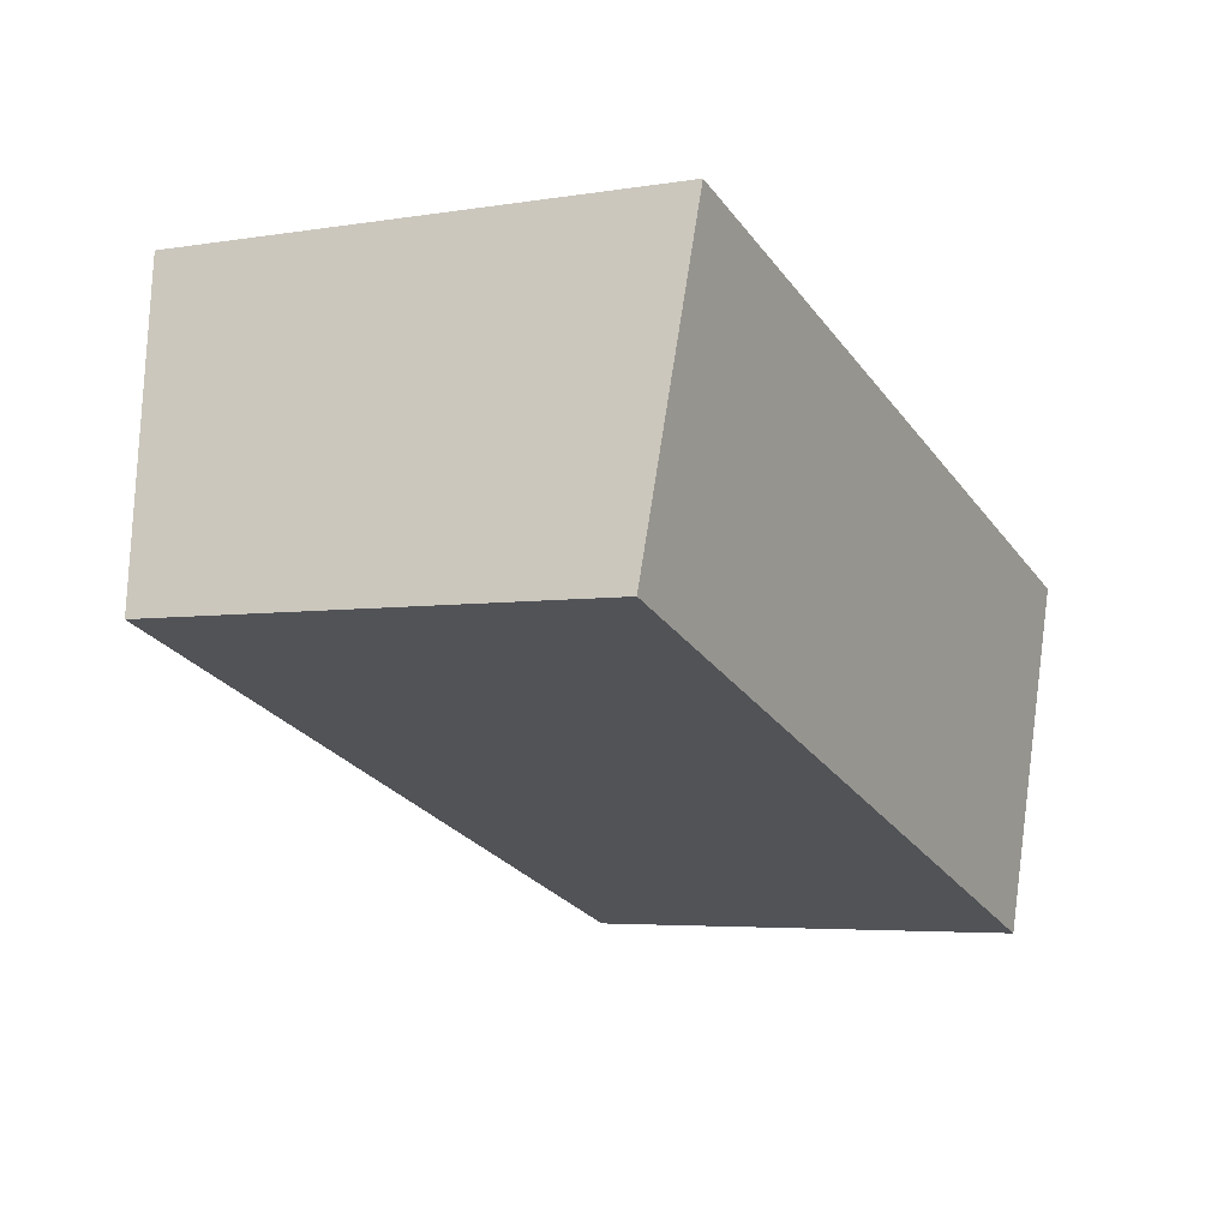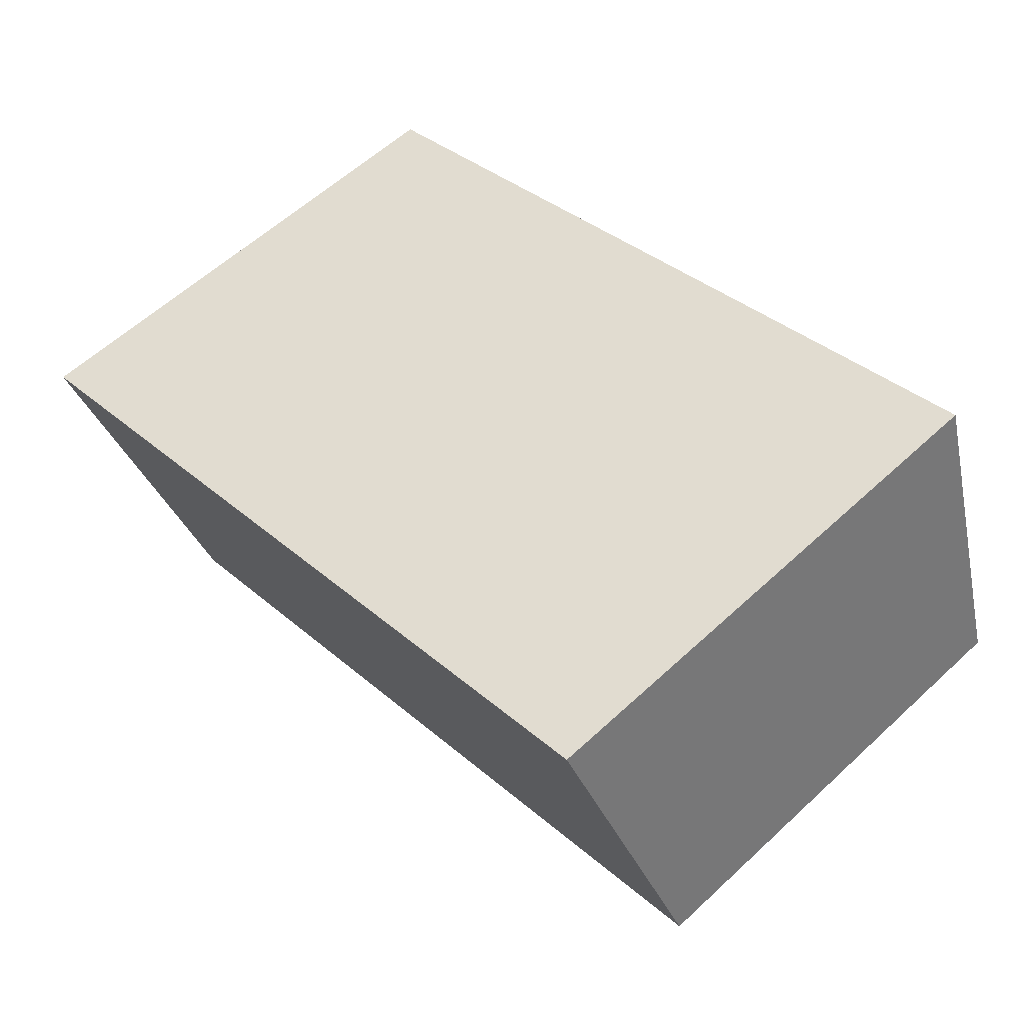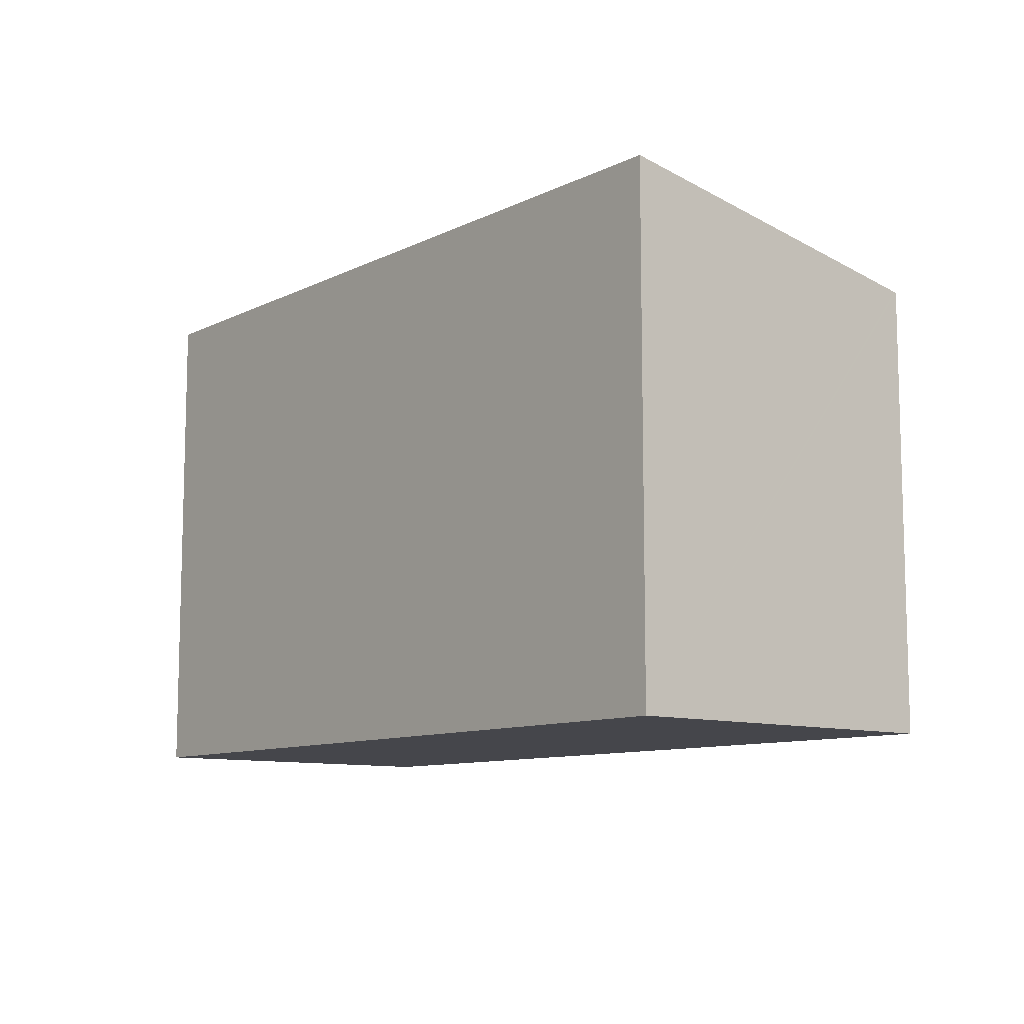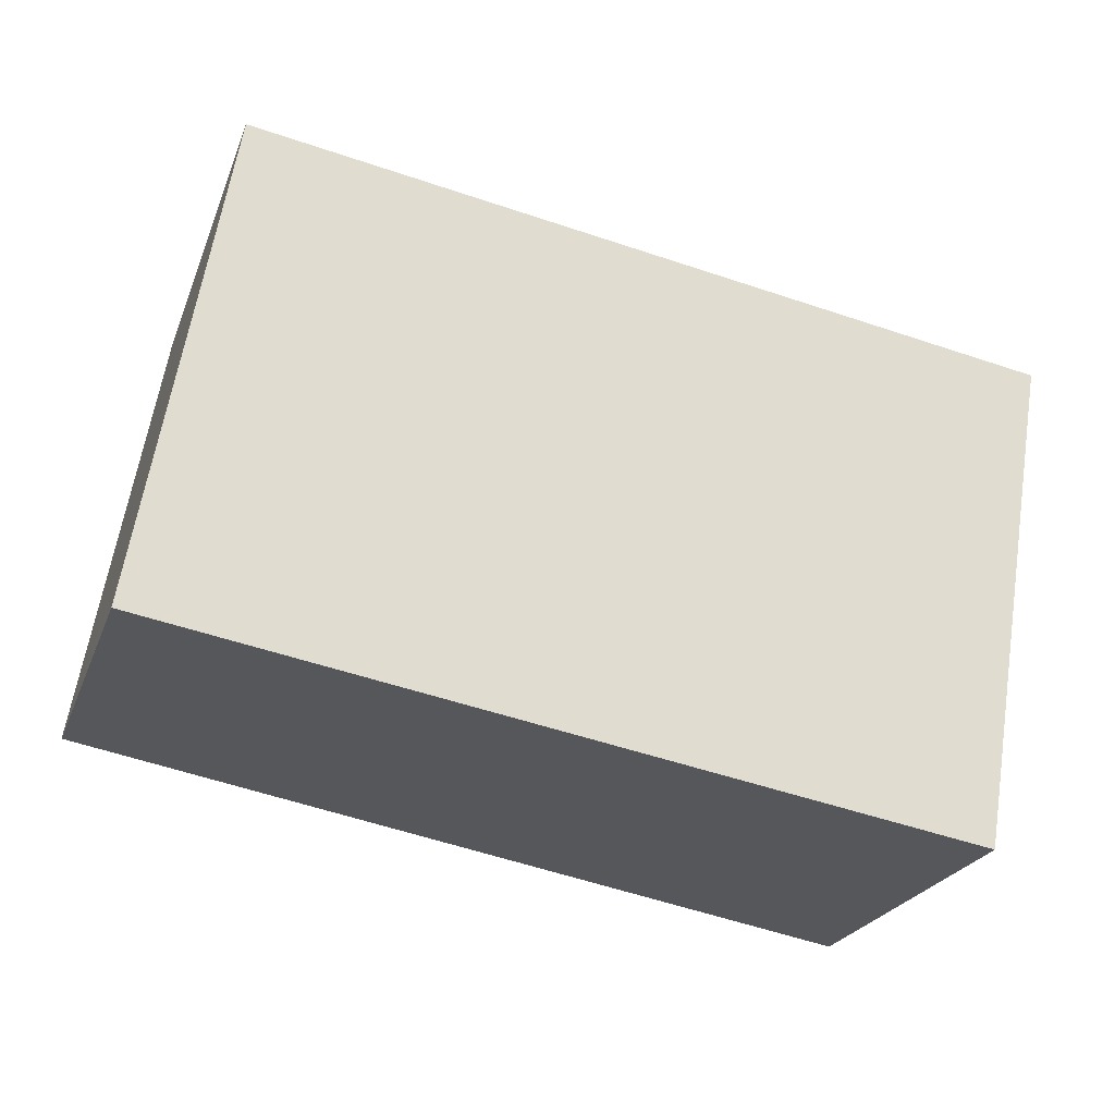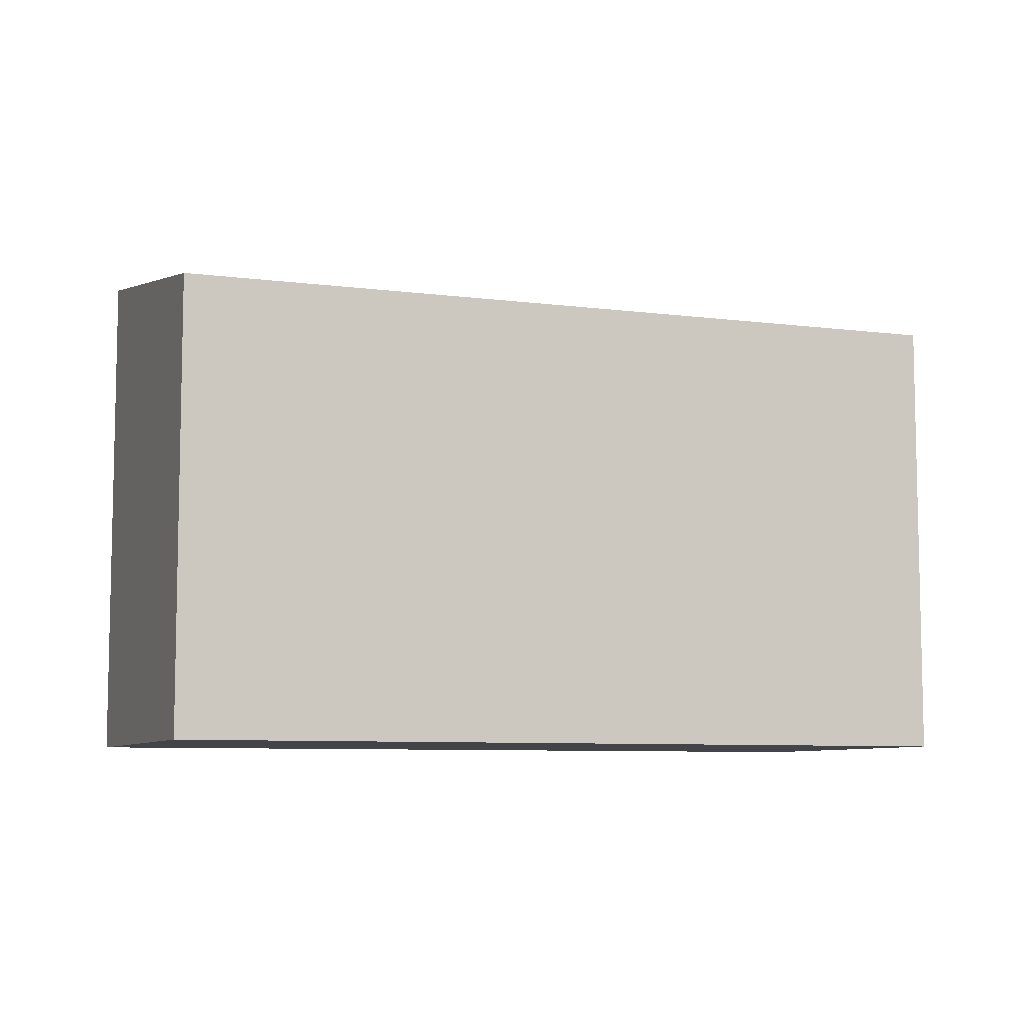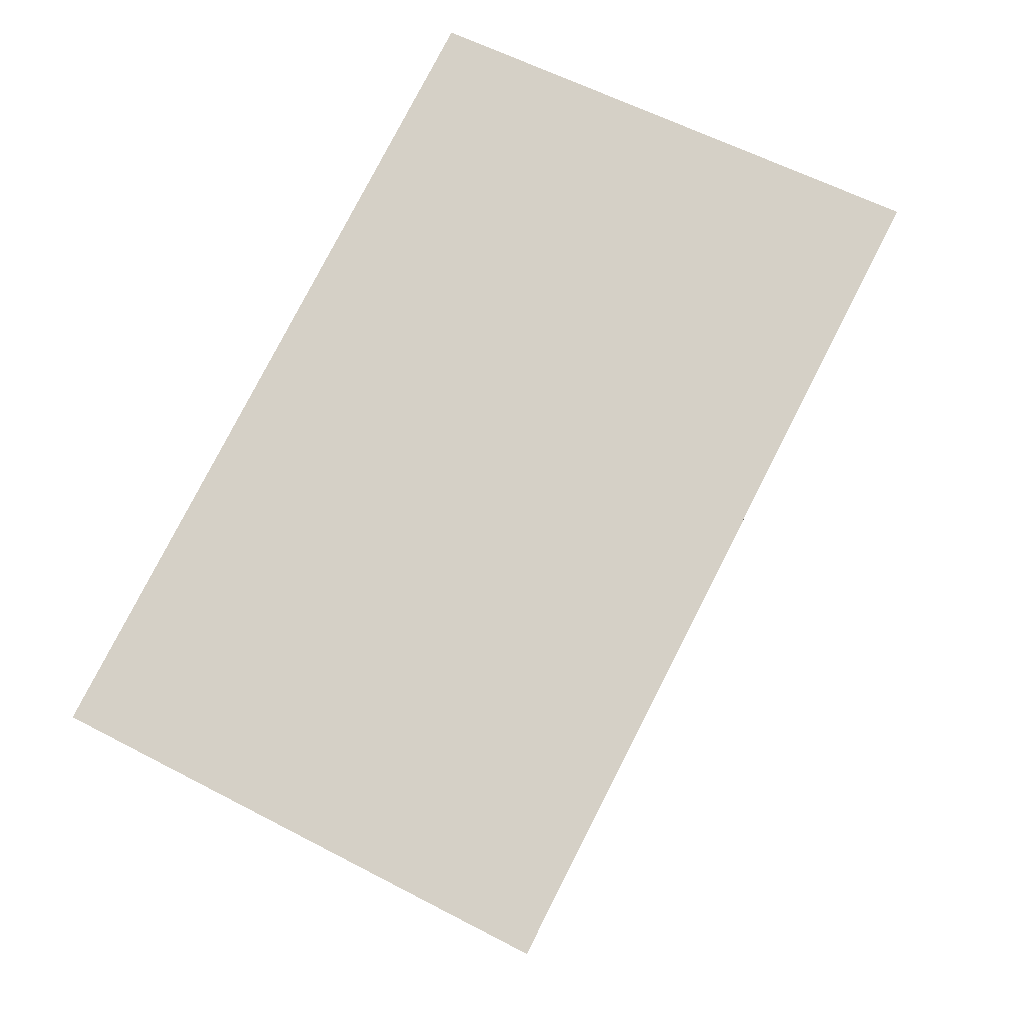
<metadata>
{"format":"obj","ext":"obj","renderer":"f3d","projection":"perspective","resolution":1024,"background":"white","views":[{"elev":-4.4,"azim":-61.7,"up":"+Z"},{"elev":59.3,"azim":-133.6,"up":"+Z"},{"elev":-10.0,"azim":68.8,"up":"+Y"},{"elev":62.5,"azim":9.1,"up":"+Z"},{"elev":-7.7,"azim":177.9,"up":"+Y"},{"elev":58.6,"azim":118.5,"up":"+Z"}]}
</metadata>
<code>
v  1.57 7.603 4.738
v  10.18 6.652 -3.511
v  0 6.704 4.105e-16
v  13.15 7.603 1.084
v  11.45 6.652 -3.912
v  11.43 6.646 -3.945
v  1.57 -2.901e-16 4.738
v  0 0 0
v  13.15 -6.638e-17 1.084
v  11.43 2.416e-16 -3.945
v  11.45 2.395e-16 -3.912
v  10.18 2.15e-16 -3.511
g defaultobject
f 1 2 3
f 2 1 4
f 2 4 5
f 2 5 6
f 3 7 1
f 7 3 8
f 7 4 1
f 4 7 9
f 9 5 4
f 5 9 6
f 6 9 10
f 10 9 11
f 2 8 3
f 8 2 6
f 8 6 12
f 12 6 10
f 8 9 7
f 9 8 12
f 9 12 11
f 11 12 10

</code>
